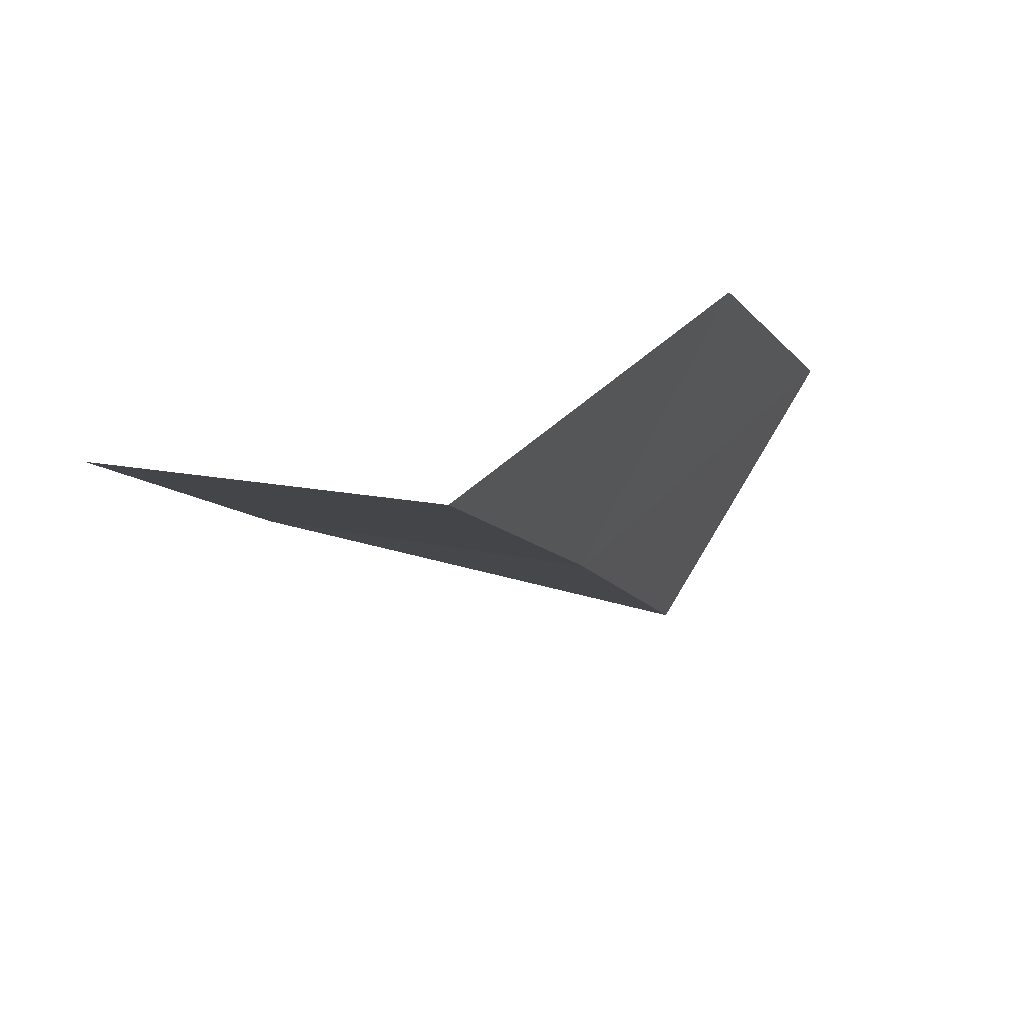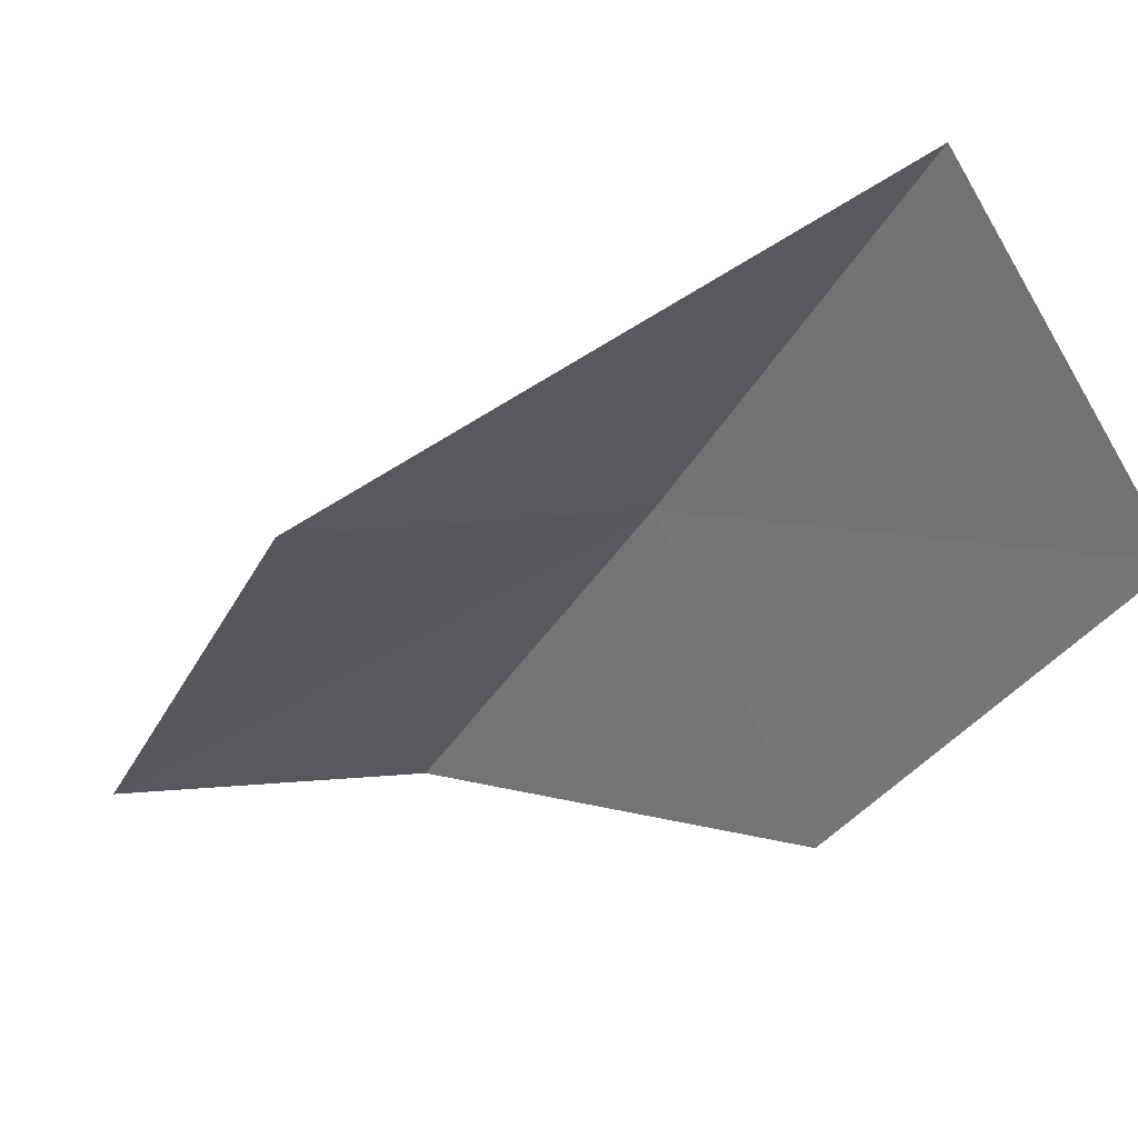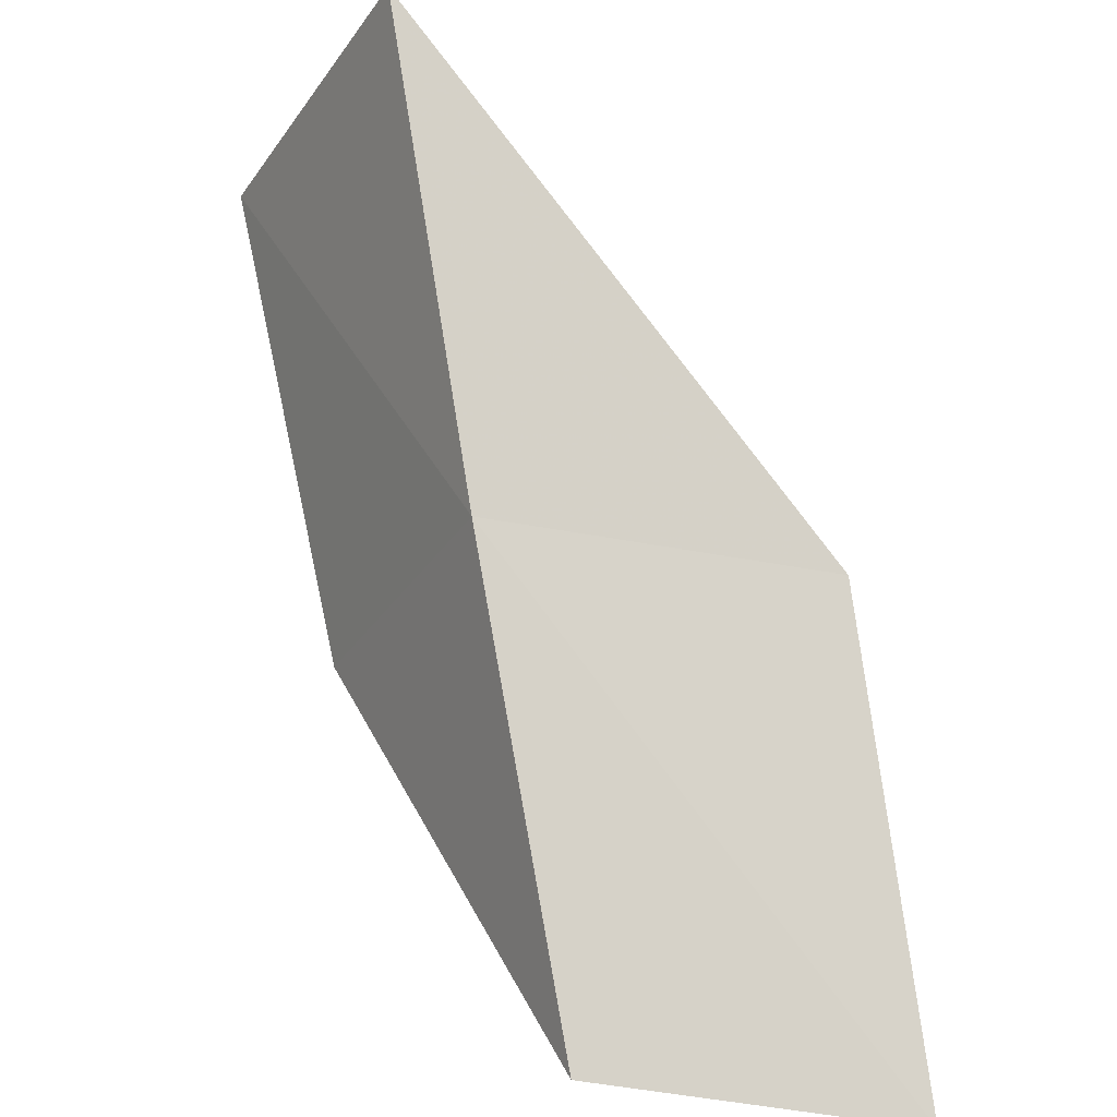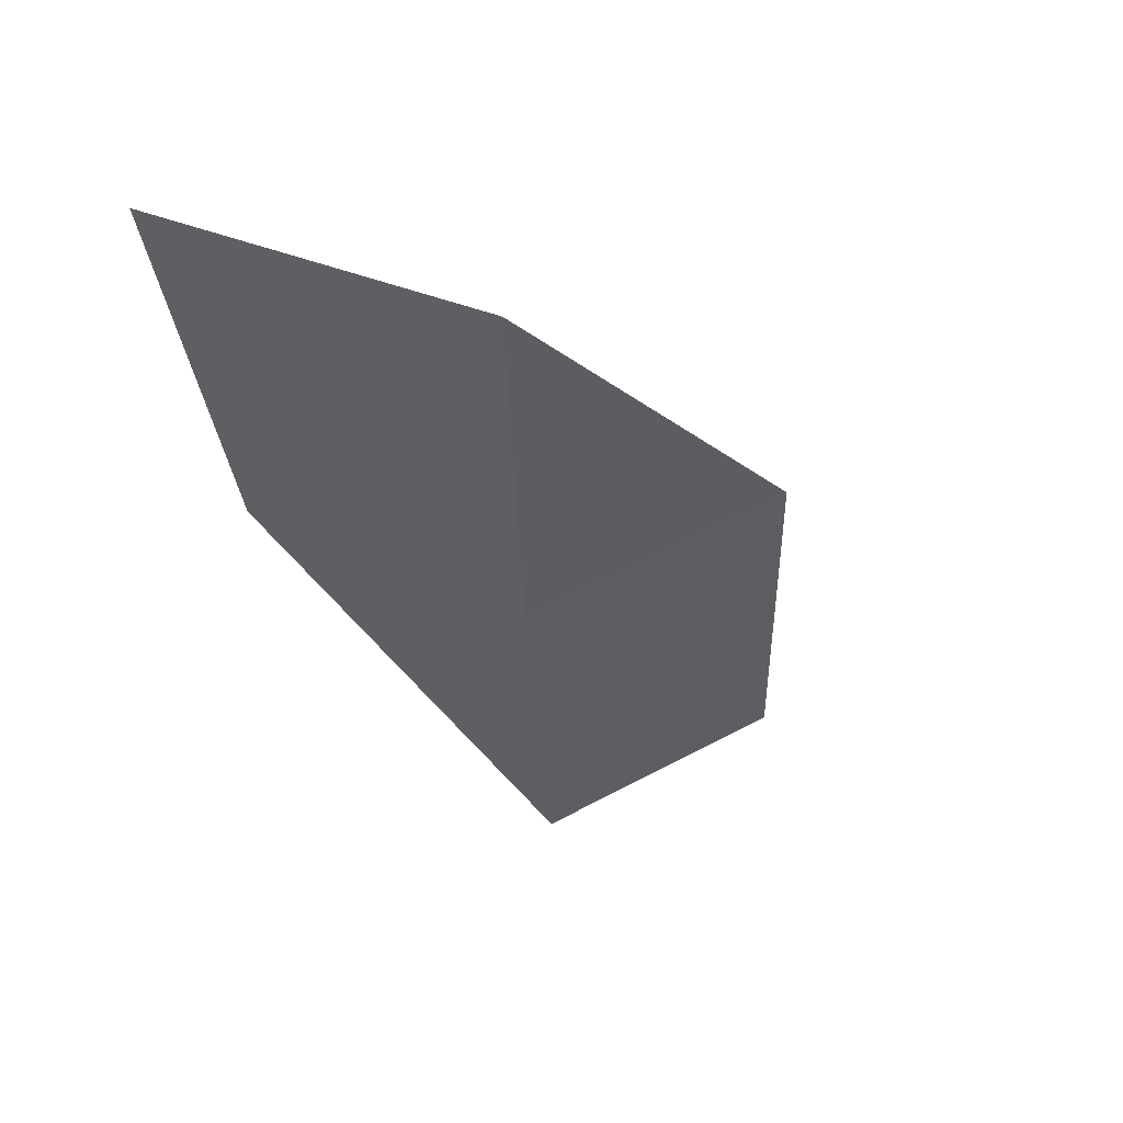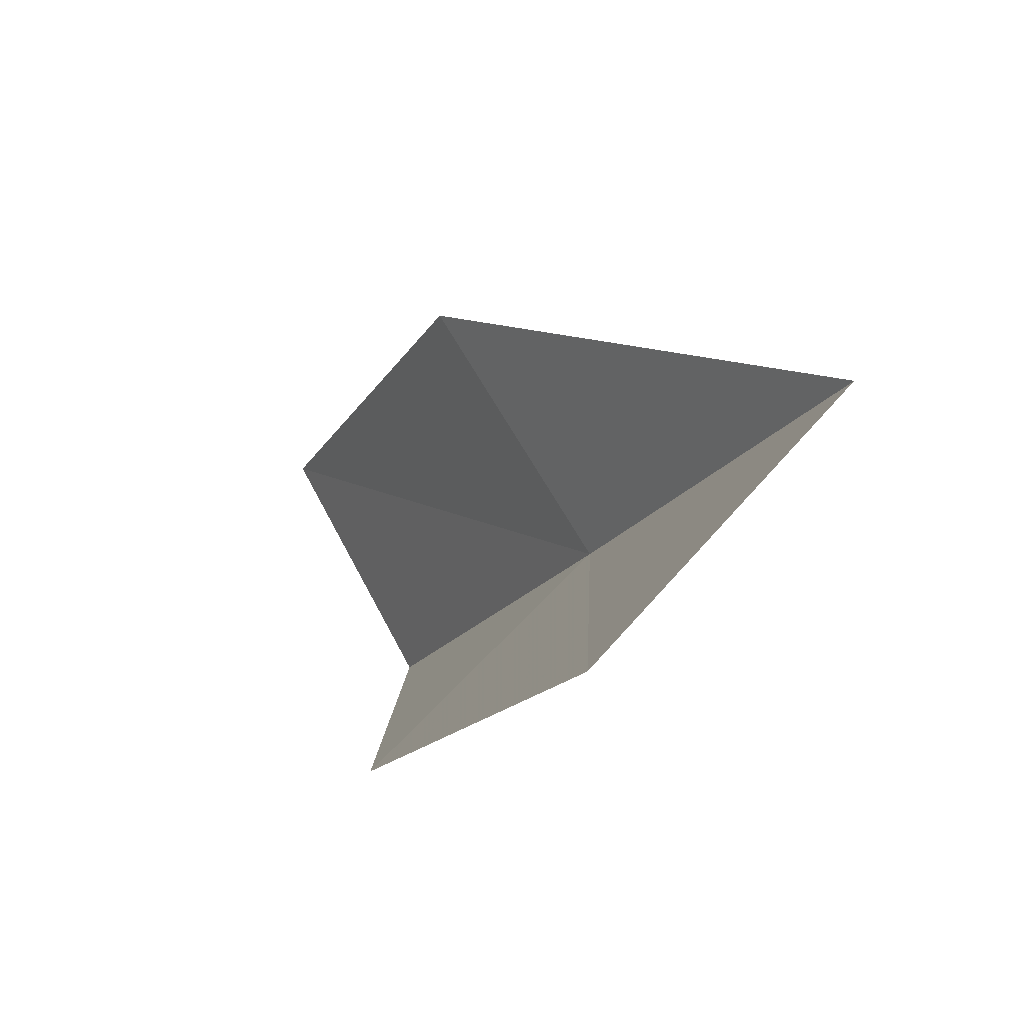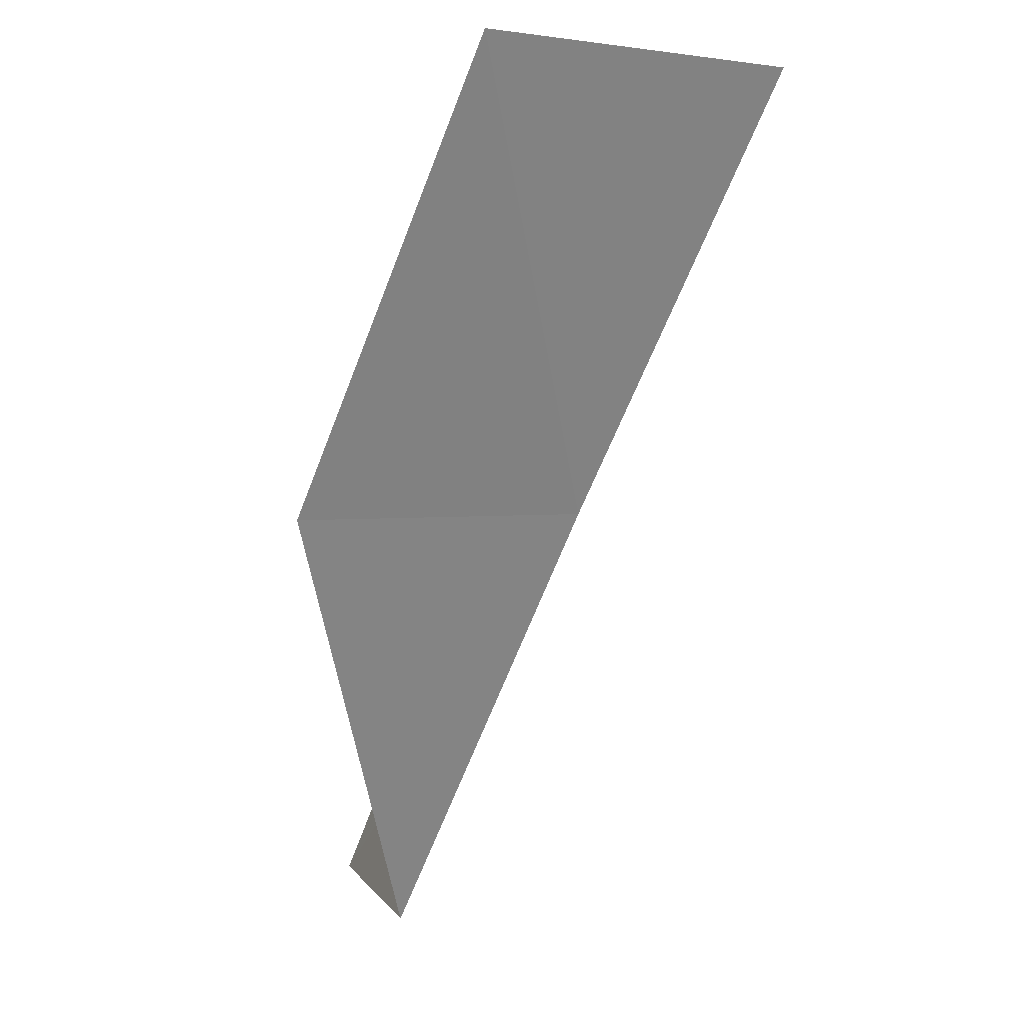
<metadata>
{"format":"obj","ext":"obj","renderer":"f3d","projection":"perspective","resolution":1024,"background":"white","views":[{"elev":-76.2,"azim":-1.3,"up":"+Z"},{"elev":-13.3,"azim":-11.7,"up":"+Y"},{"elev":58.5,"azim":-174.0,"up":"+Y"},{"elev":34.7,"azim":148.2,"up":"+Z"},{"elev":62.8,"azim":68.4,"up":"+Z"},{"elev":1.8,"azim":81.4,"up":"+Z"}]}
</metadata>
<code>
v 36.86 -7.157 56.66
v 33.57 -7.572 56.66
v 38.1 -5.364 61.02
v 39.75 -8.516 61.02
v 38.27 -10.09 56.66
v 32.47 -9.152 52.3
v 35.54 -8.845 52.3
f 1 3 2
f 1 5 4
f 1 4 3
f 1 6 7
f 1 2 6
f 1 7 5

</code>
